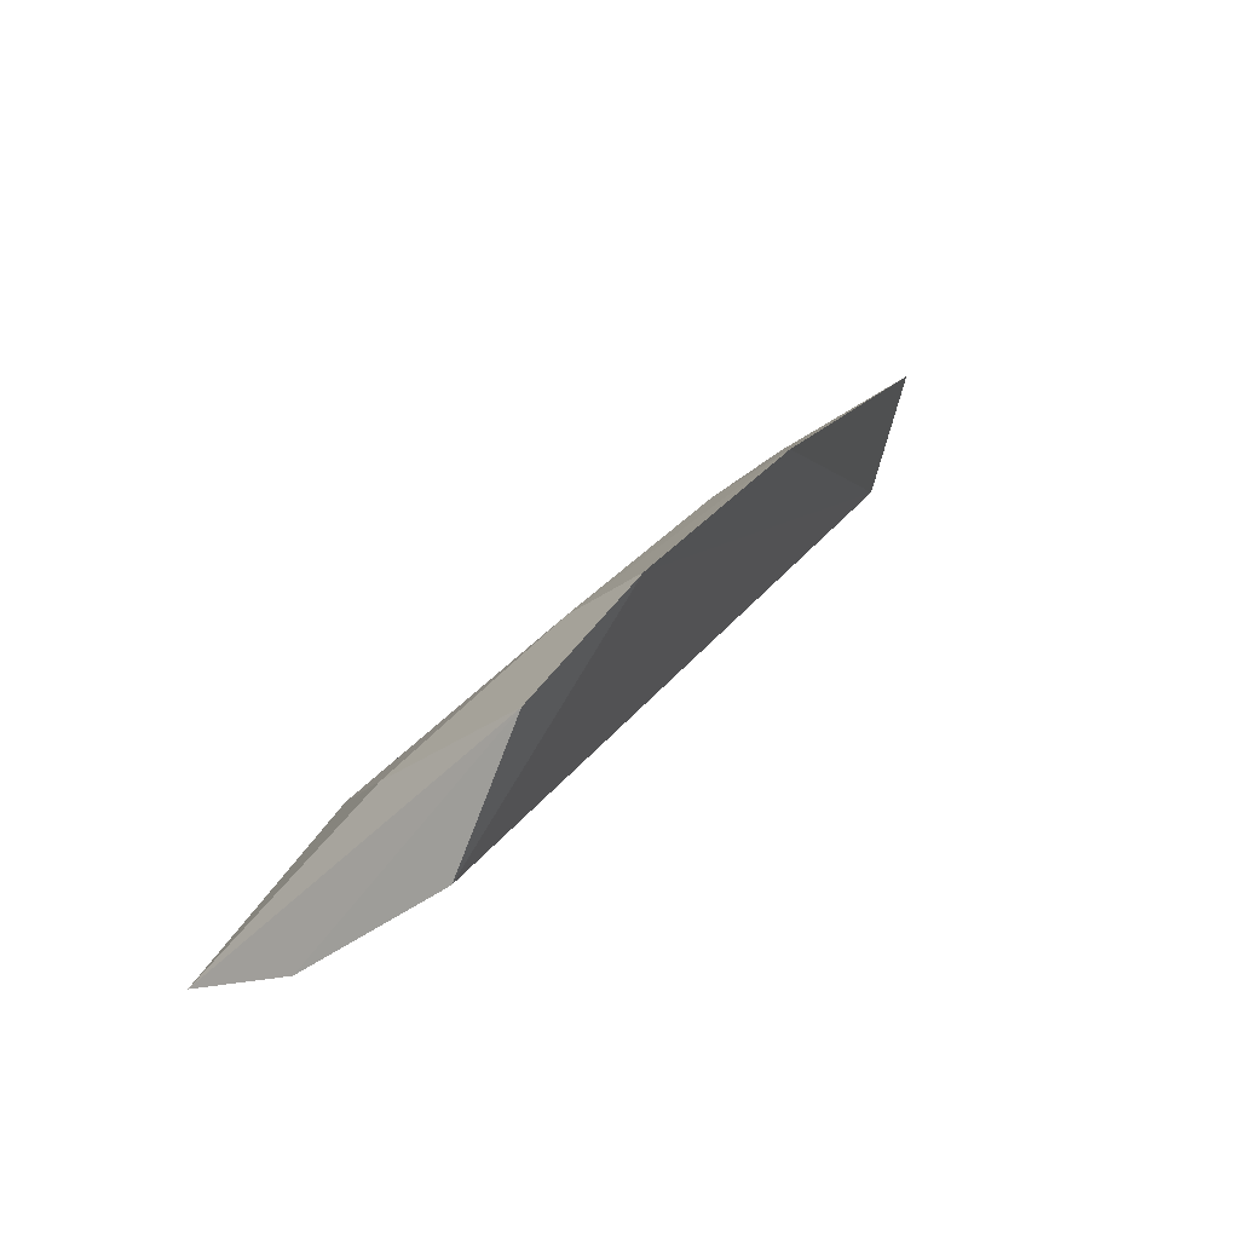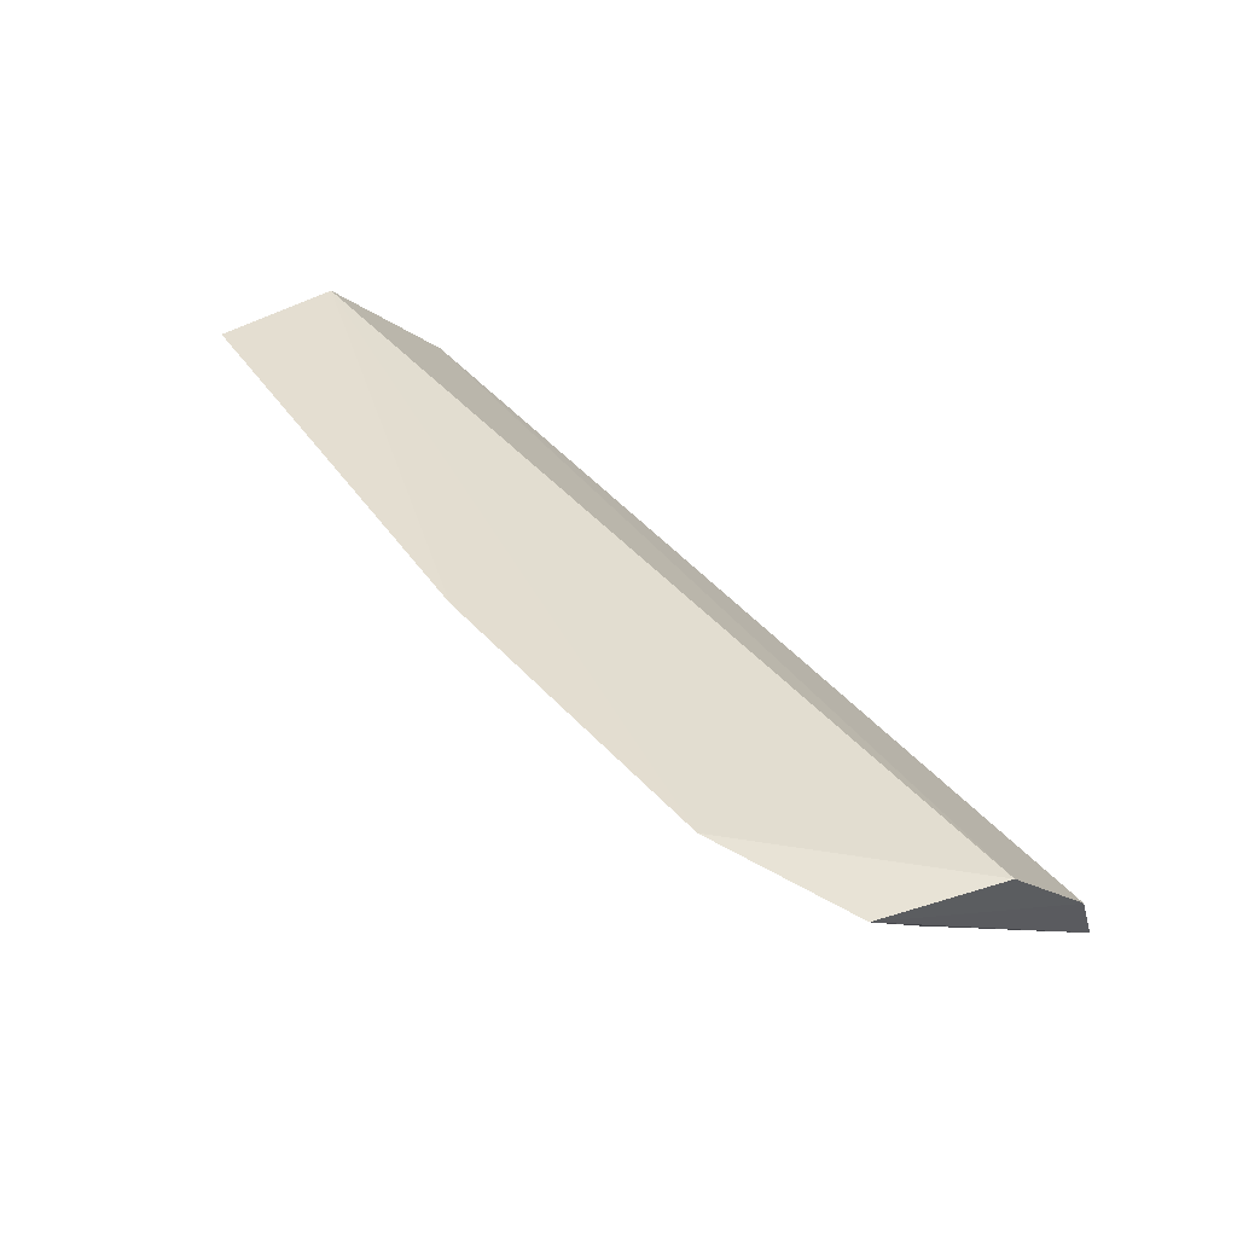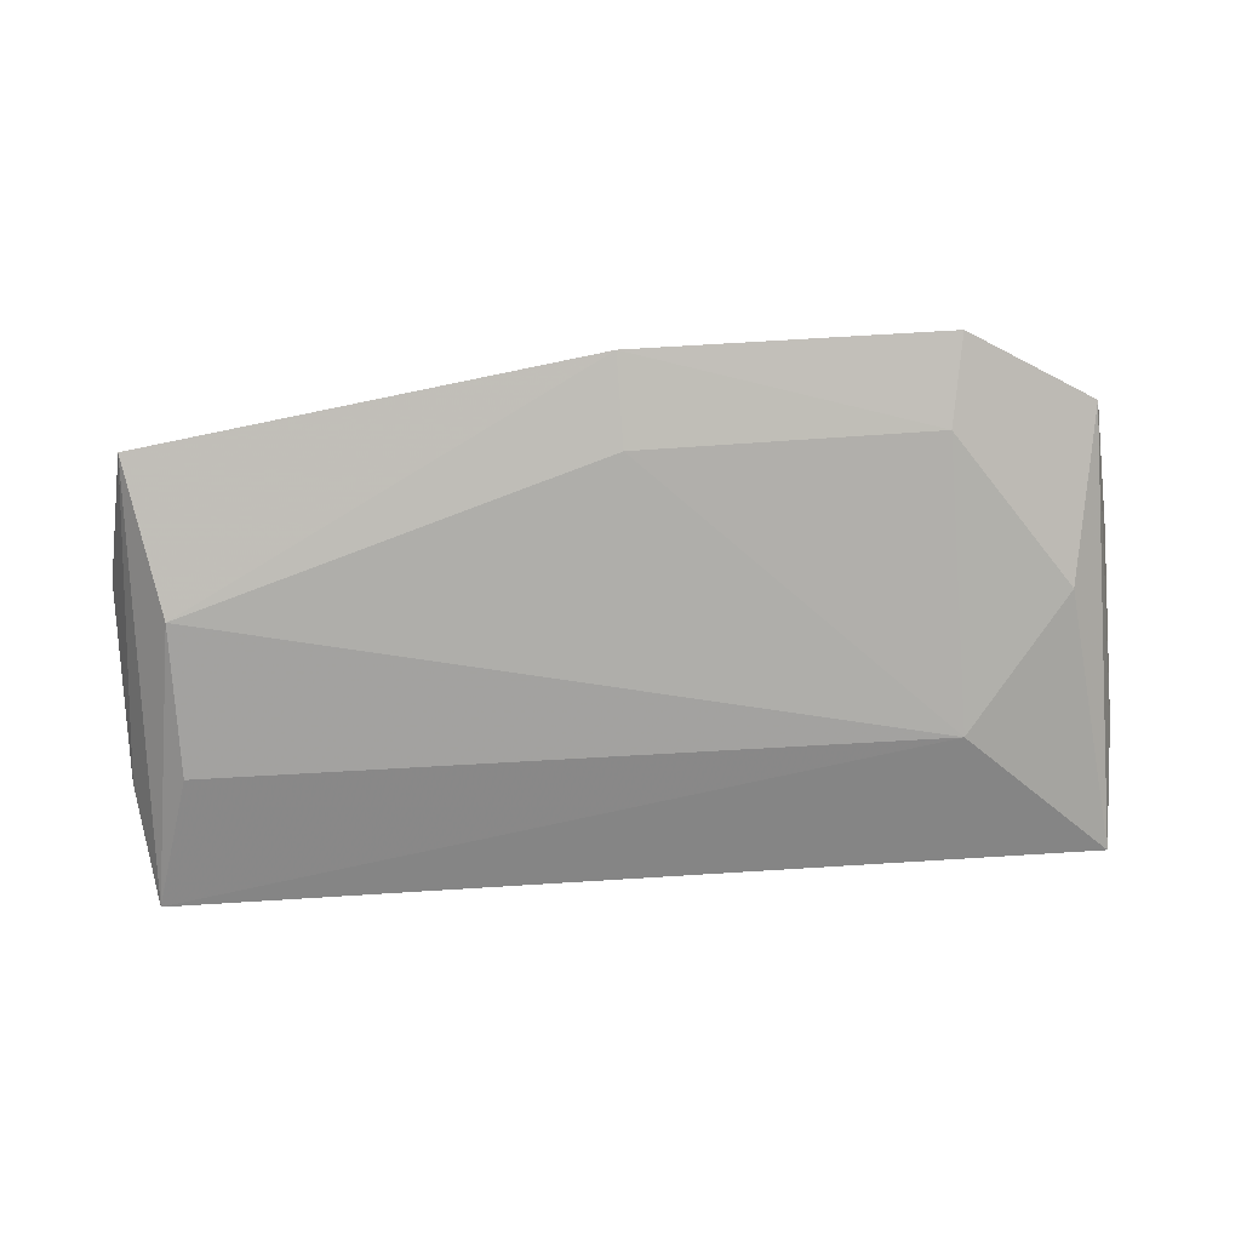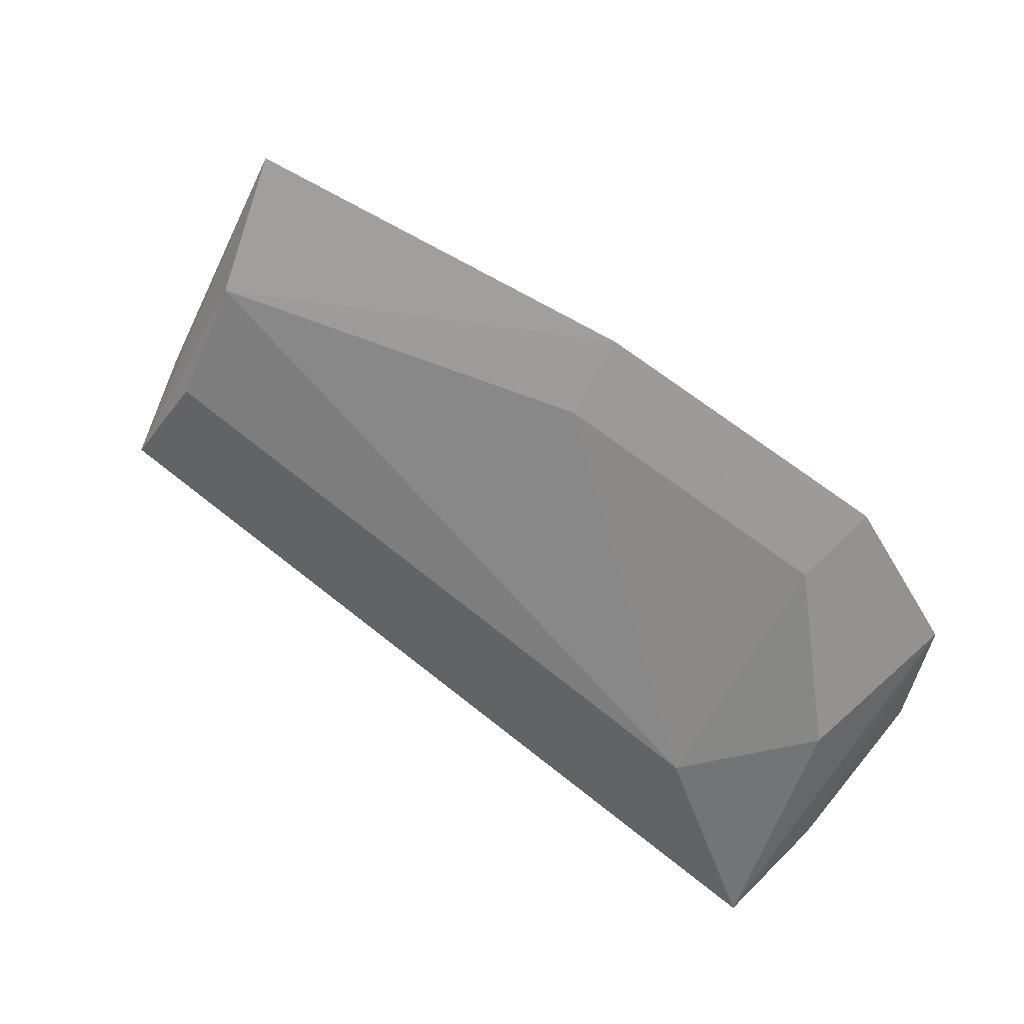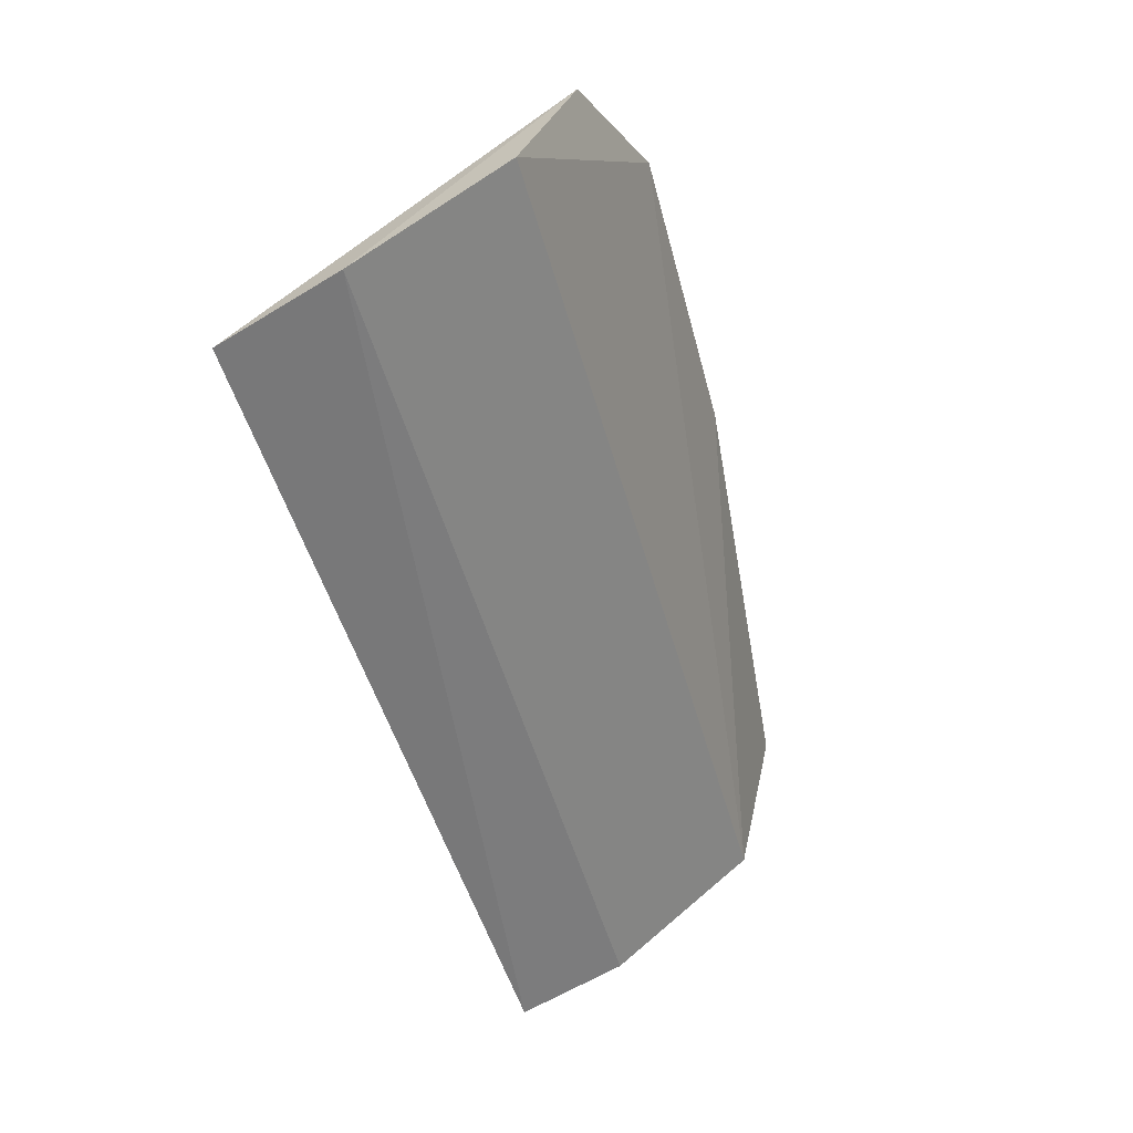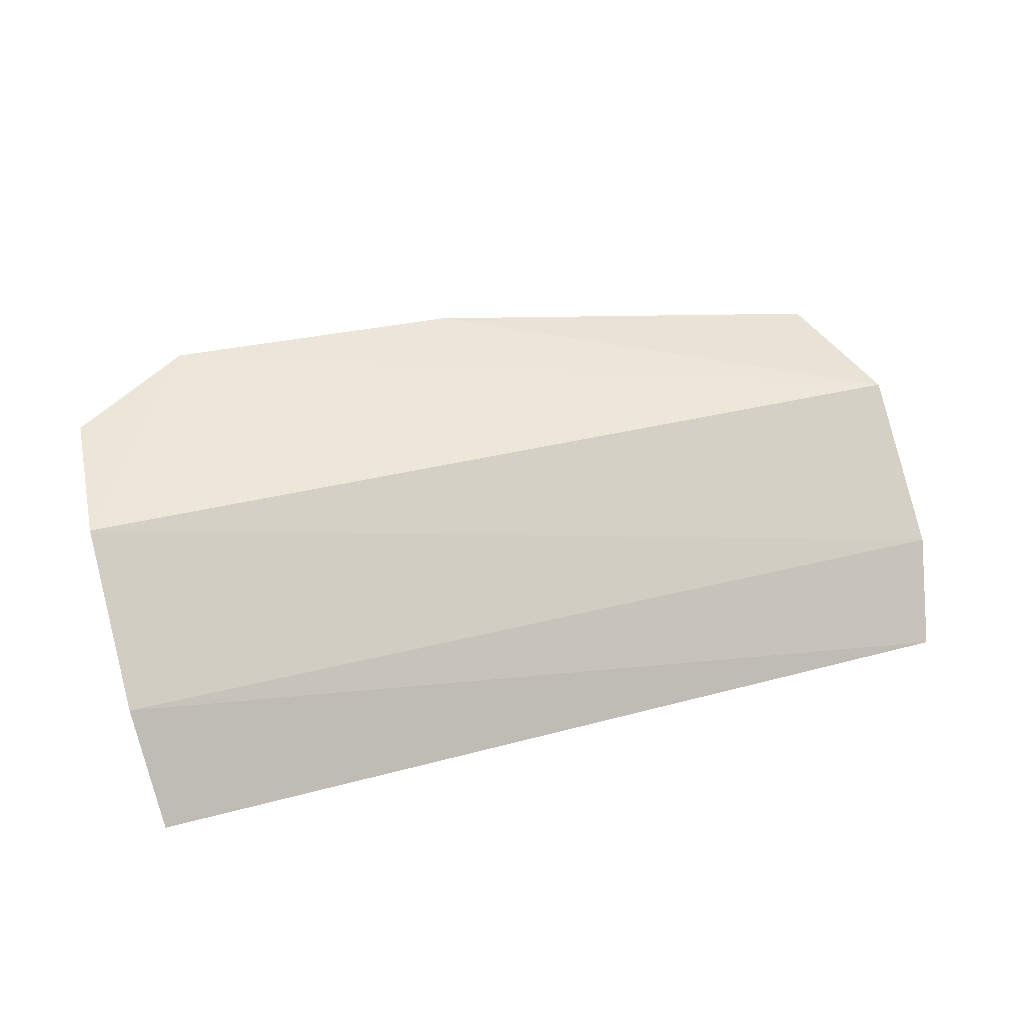
<metadata>
{"format":"obj","ext":"obj","renderer":"f3d","projection":"perspective","resolution":1024,"background":"white","views":[{"elev":21.8,"azim":-64.6,"up":"+Y"},{"elev":49.4,"azim":-129.2,"up":"+Z"},{"elev":58.0,"azim":176.2,"up":"+Y"},{"elev":72.7,"azim":-142.0,"up":"+Y"},{"elev":-49.7,"azim":-74.4,"up":"+Y"},{"elev":27.6,"azim":-23.0,"up":"+Z"}]}
</metadata>
<code>
v 0.2652 0.2397 -0.0597
v 0.2679 0.2474 -0.04583
v 0.142 0.2463 -0.04446
v 0.1622 0.2896 -0.01348
v 0.2644 0.2831 -0.0202
v 0.142 0.2617 -0.02489
v 0.1632 0.2557 -0.05071
v 0.1452 0.2808 -0.01844
v 0.2684 0.2639 -0.026
v 0.1439 0.2397 -0.0597
v 0.2601 0.2712 -0.03711
v 0.1491 0.2673 -0.03711
v 0.2042 0.2904 -0.01434
v 0.26 0.2556 -0.05029
v 0.1642 0.2826 -0.02316
v 0.204 0.2831 -0.02402
f 1 2 3
f 5 2 1
f 6 3 2
f 8 6 4
f 8 3 6
f 9 4 6
f 9 6 2
f 9 2 5
f 10 7 1
f 10 1 3
f 10 3 8
f 11 5 1
f 12 10 8
f 12 7 10
f 13 9 5
f 13 4 9
f 13 5 11
f 14 11 1
f 14 1 7
f 14 7 11
f 15 7 12
f 15 4 13
f 15 12 8
f 15 8 4
f 16 15 13
f 16 13 11
f 16 11 7
f 16 7 15

</code>
